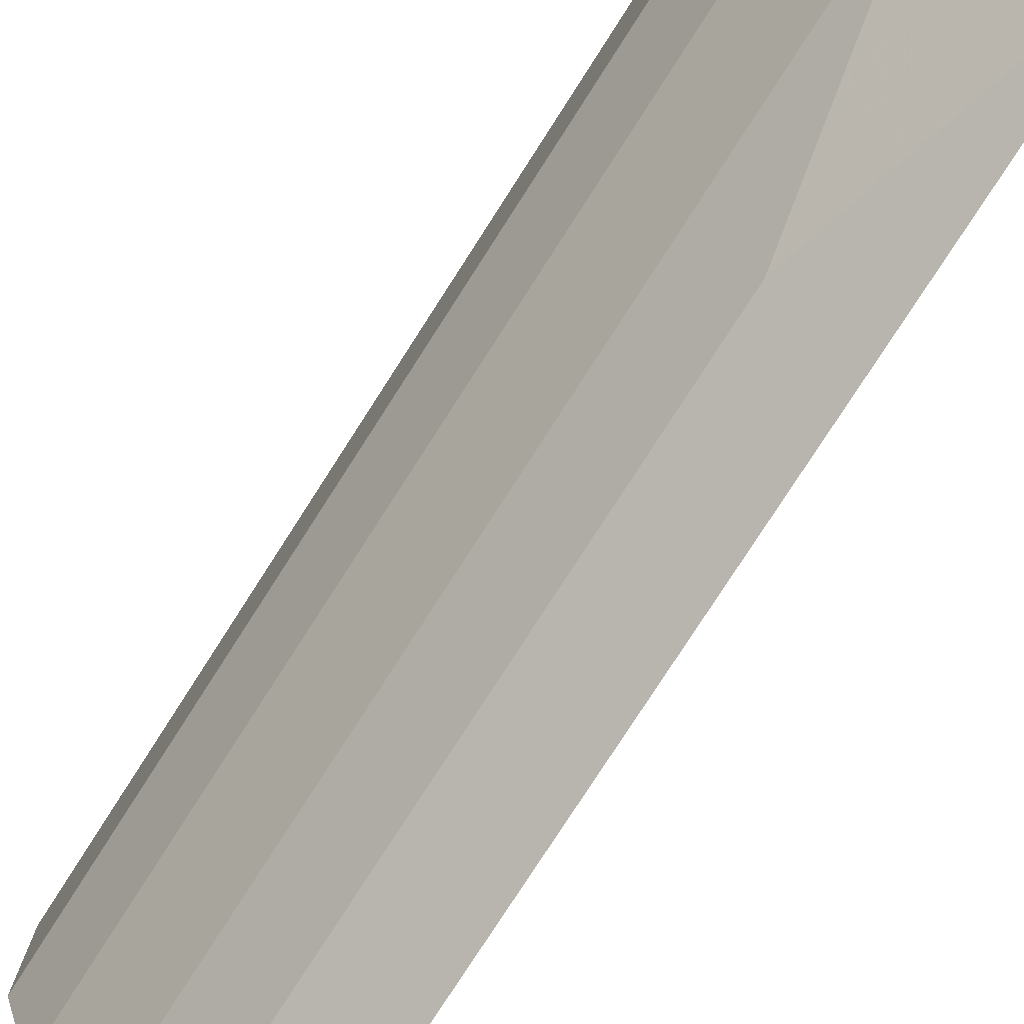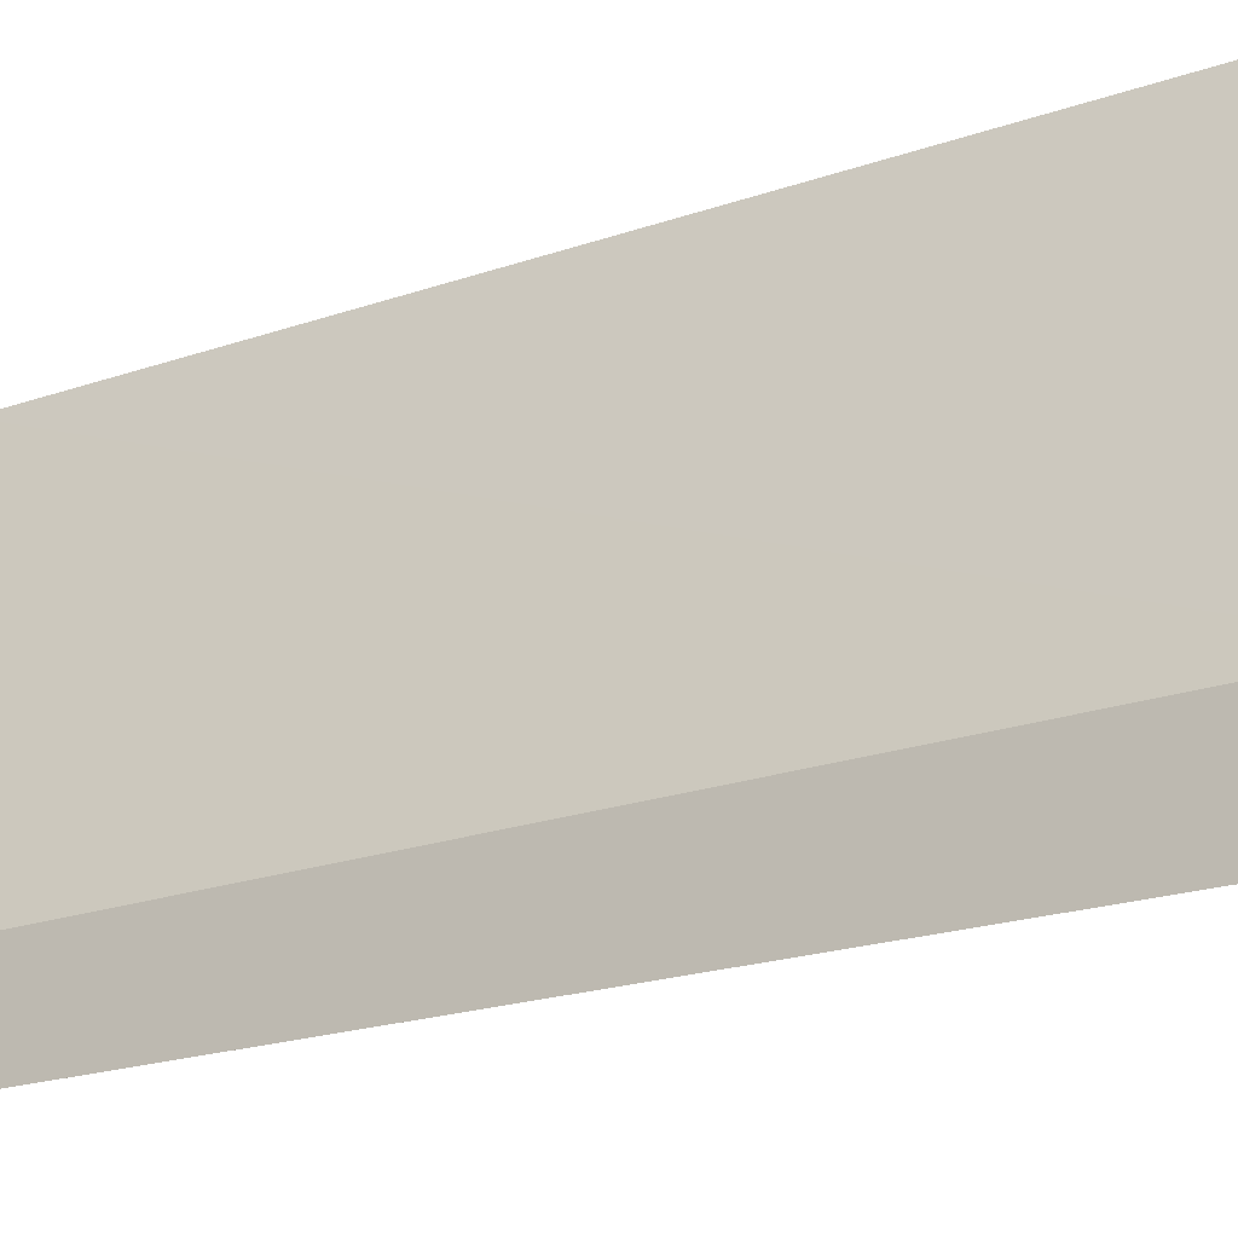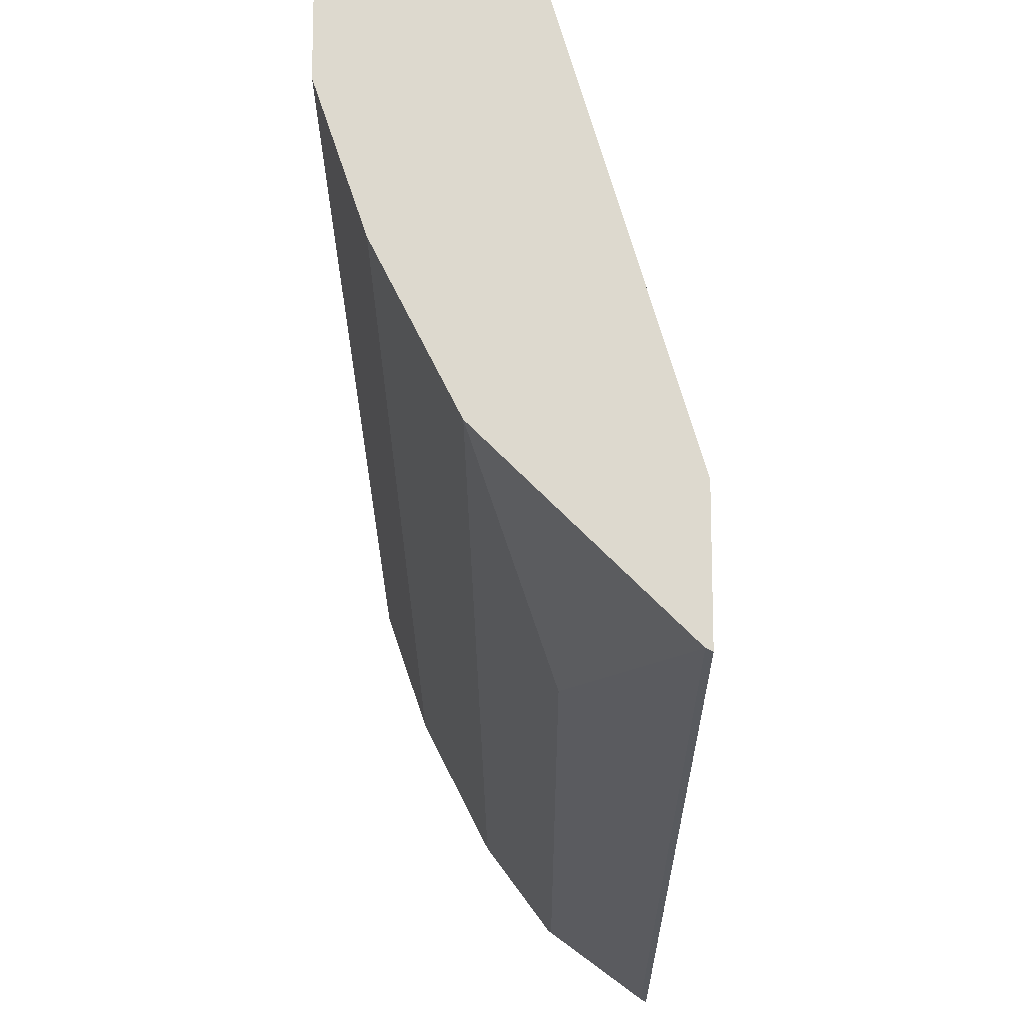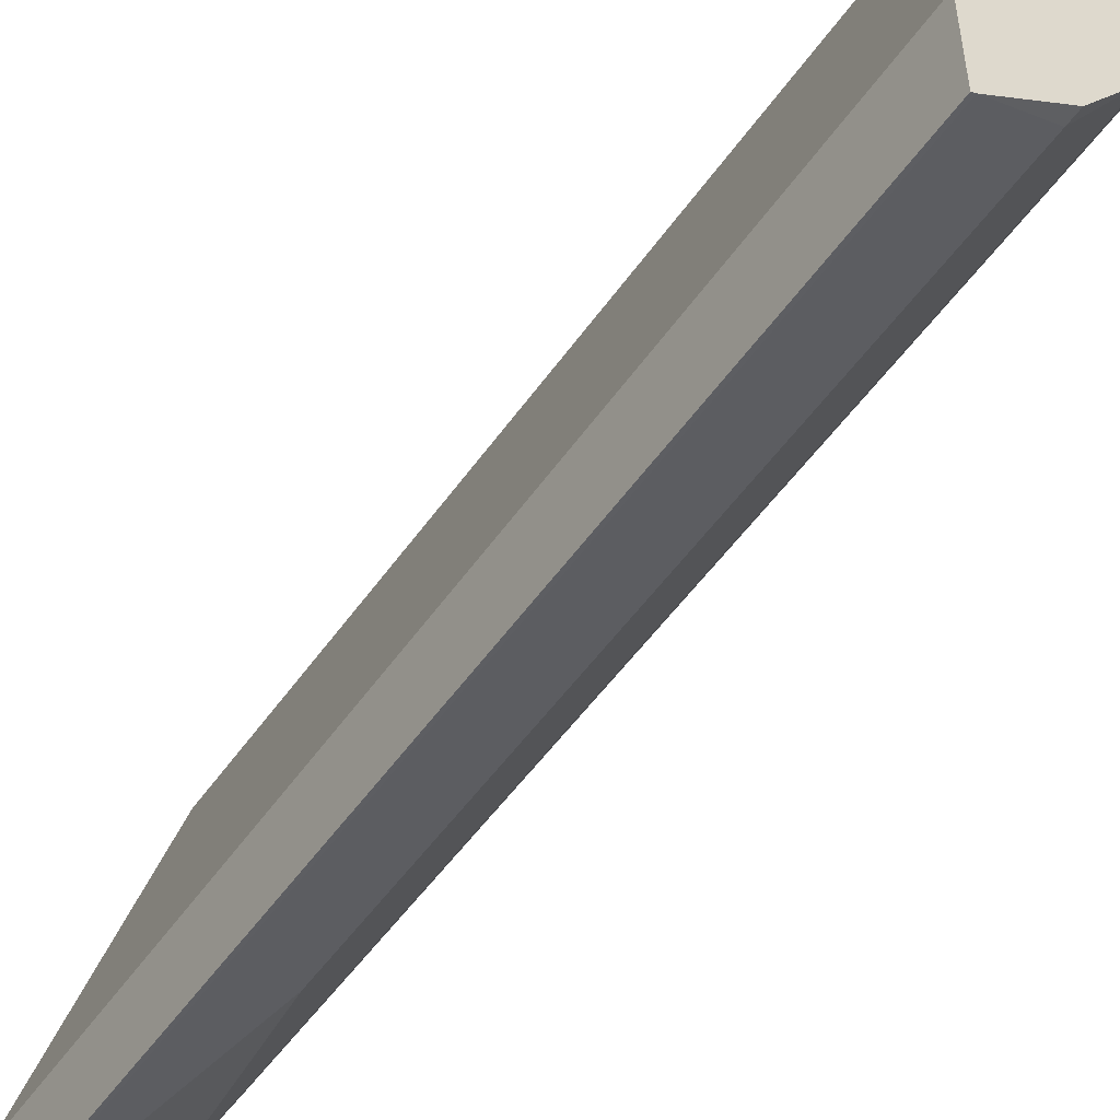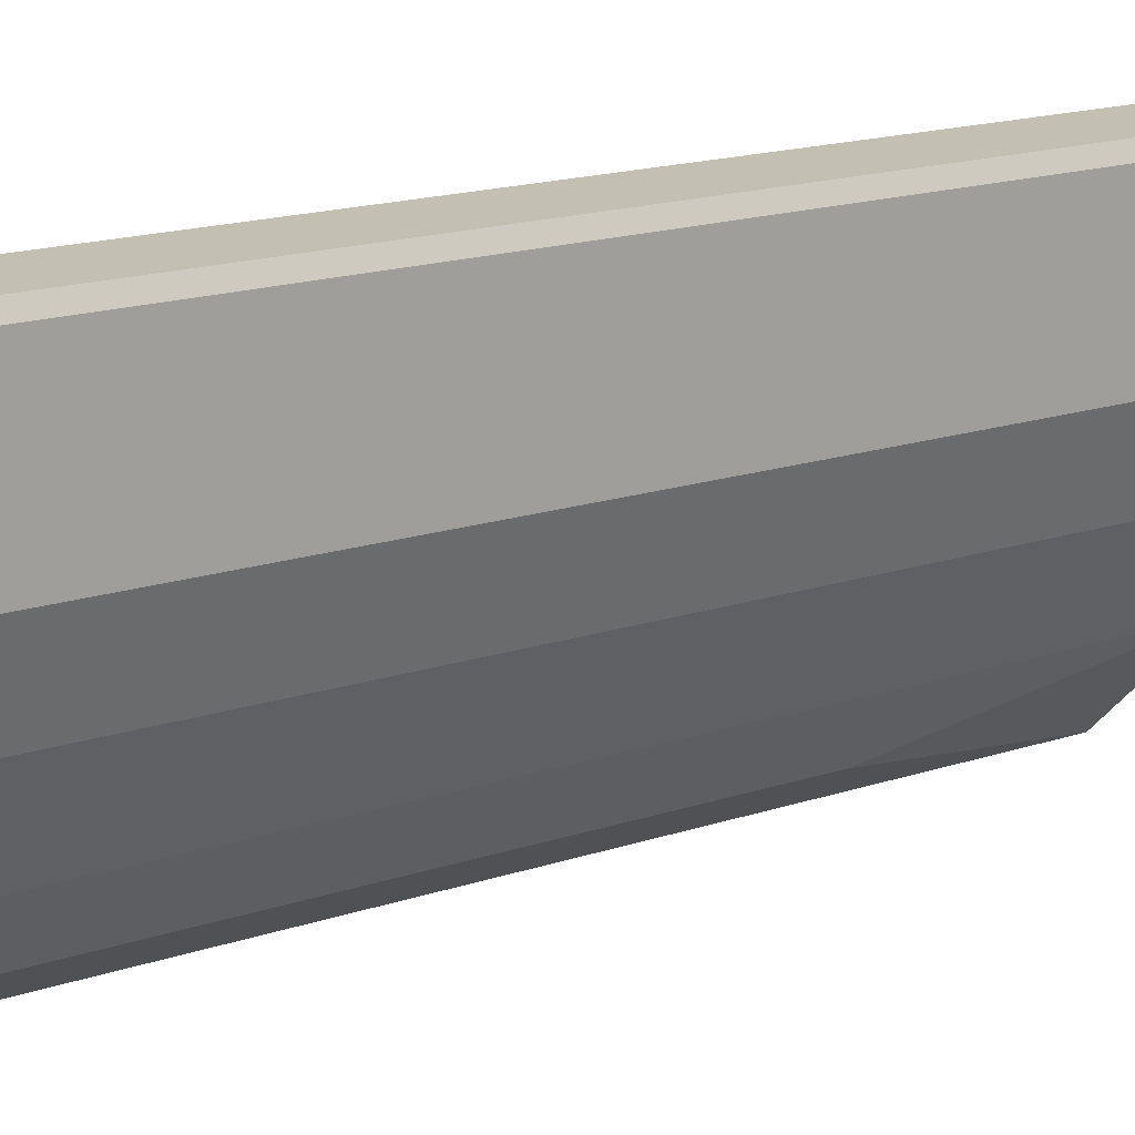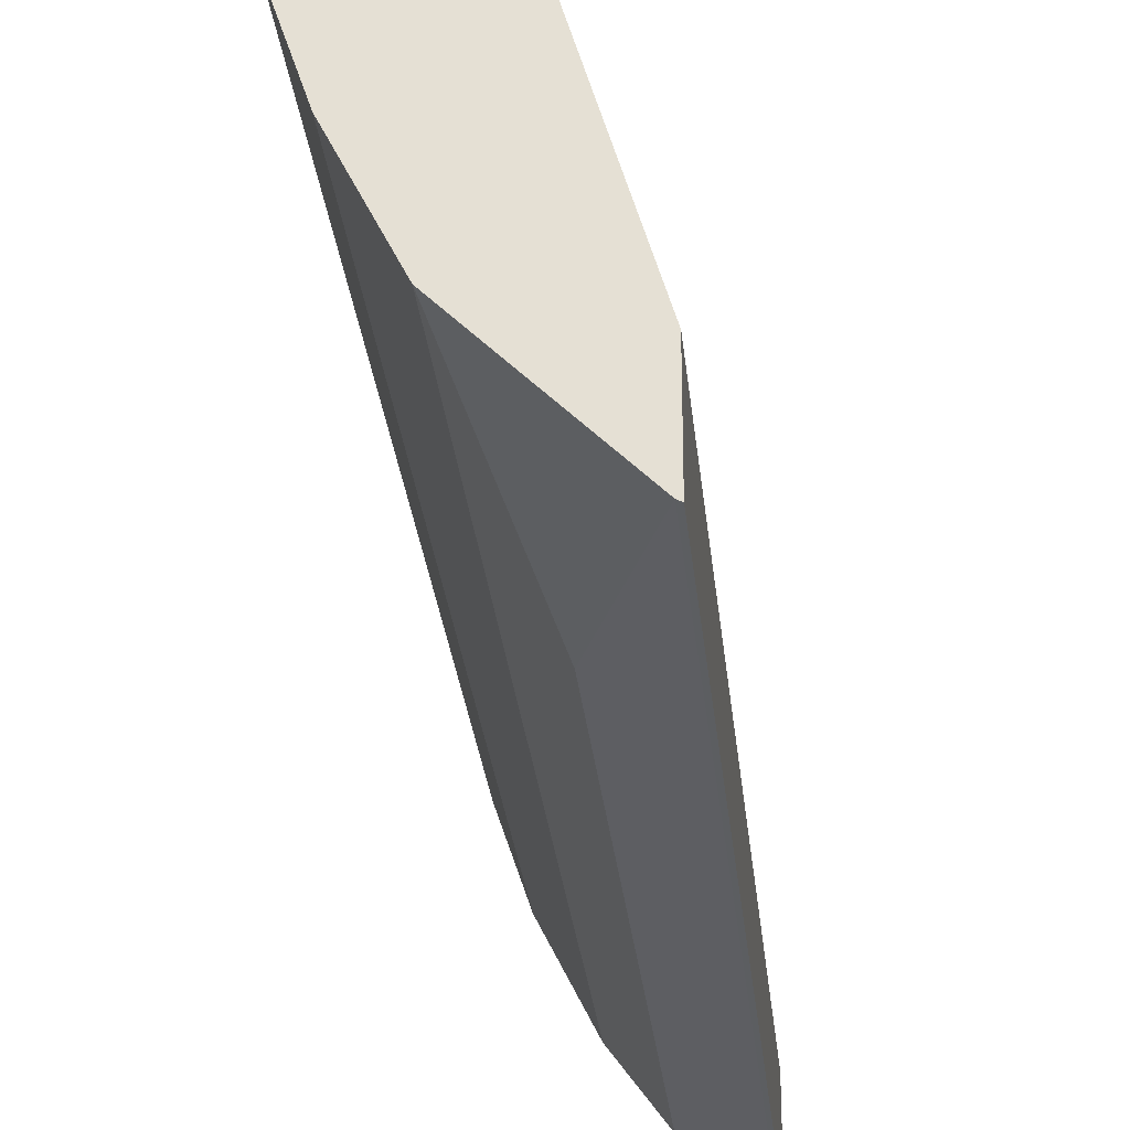
<metadata>
{"format":"obj","ext":"obj","renderer":"f3d","projection":"perspective","resolution":1024,"background":"white","views":[{"elev":-77.9,"azim":147.3,"up":"+Z"},{"elev":-19.8,"azim":-56.7,"up":"+Z"},{"elev":-18.3,"azim":-179.7,"up":"+Z"},{"elev":-51.4,"azim":-33.8,"up":"+Z"},{"elev":17.9,"azim":57.3,"up":"+Z"},{"elev":-28.0,"azim":-174.4,"up":"+Z"}]}
</metadata>
<code>
v 0.346 -0.1476 0.05066
v 0.3476 -0.1476 0.04764
v 0.2888 -0.1476 0.05066
v 0.346 -0.8339 0.05066
v 0.3508 -0.1476 0.04124
v 0.3508 -0.8339 0.04124
v 0.2104 -0.1476 -0.2146
v 0.2104 -0.8338 -0.2102
v 0.2888 -0.8339 0.05066
v 0.3508 -0.1476 -0.06192
v 0.3508 -0.8339 -0.06192
v 0.2104 -0.1476 -0.2765
v 0.2104 -0.8339 -0.2104
v 0.3301 -0.1476 -0.1238
v 0.3301 -0.8339 -0.1238
v 0.2132 -0.1476 -0.2751
v 0.2104 -0.8339 -0.2765
v 0.3026 -0.1476 -0.1788
v 0.3026 -0.8339 -0.1788
v 0.2545 -0.1476 -0.2338
v 0.2614 -0.3302 -0.2407
v 0.2132 -0.8339 -0.2751
v 0.2957 -0.1476 -0.1926
v 0.2957 -0.8339 -0.1926
v 0.2614 -0.8253 -0.2407
v 0.2628 -0.8339 -0.2378
f 10 15 14
f 10 11 15
f 8 13 9
f 7 13 8
f 5 11 10
f 7 12 17
f 12 16 22
f 5 6 11
f 7 17 13
f 12 22 17
f 21 23 24
f 14 19 18
f 16 20 21
f 16 21 25
f 16 25 22
f 18 19 24
f 18 24 23
f 20 23 21
f 21 24 25
f 22 25 26
f 4 11 6
f 14 15 19
f 4 15 11
f 24 26 25
f 4 24 19
f 4 19 15
f 1 2 5
f 1 5 10
f 1 14 18
f 1 18 23
f 1 23 20
f 1 20 16
f 1 16 12
f 1 12 7
f 1 7 3
f 1 3 9
f 1 10 14
f 1 4 2
f 1 9 4
f 4 22 26
f 4 13 17
f 4 9 13
f 4 17 22
f 3 7 8
f 2 6 5
f 2 4 6
f 3 8 9
f 4 26 24

</code>
